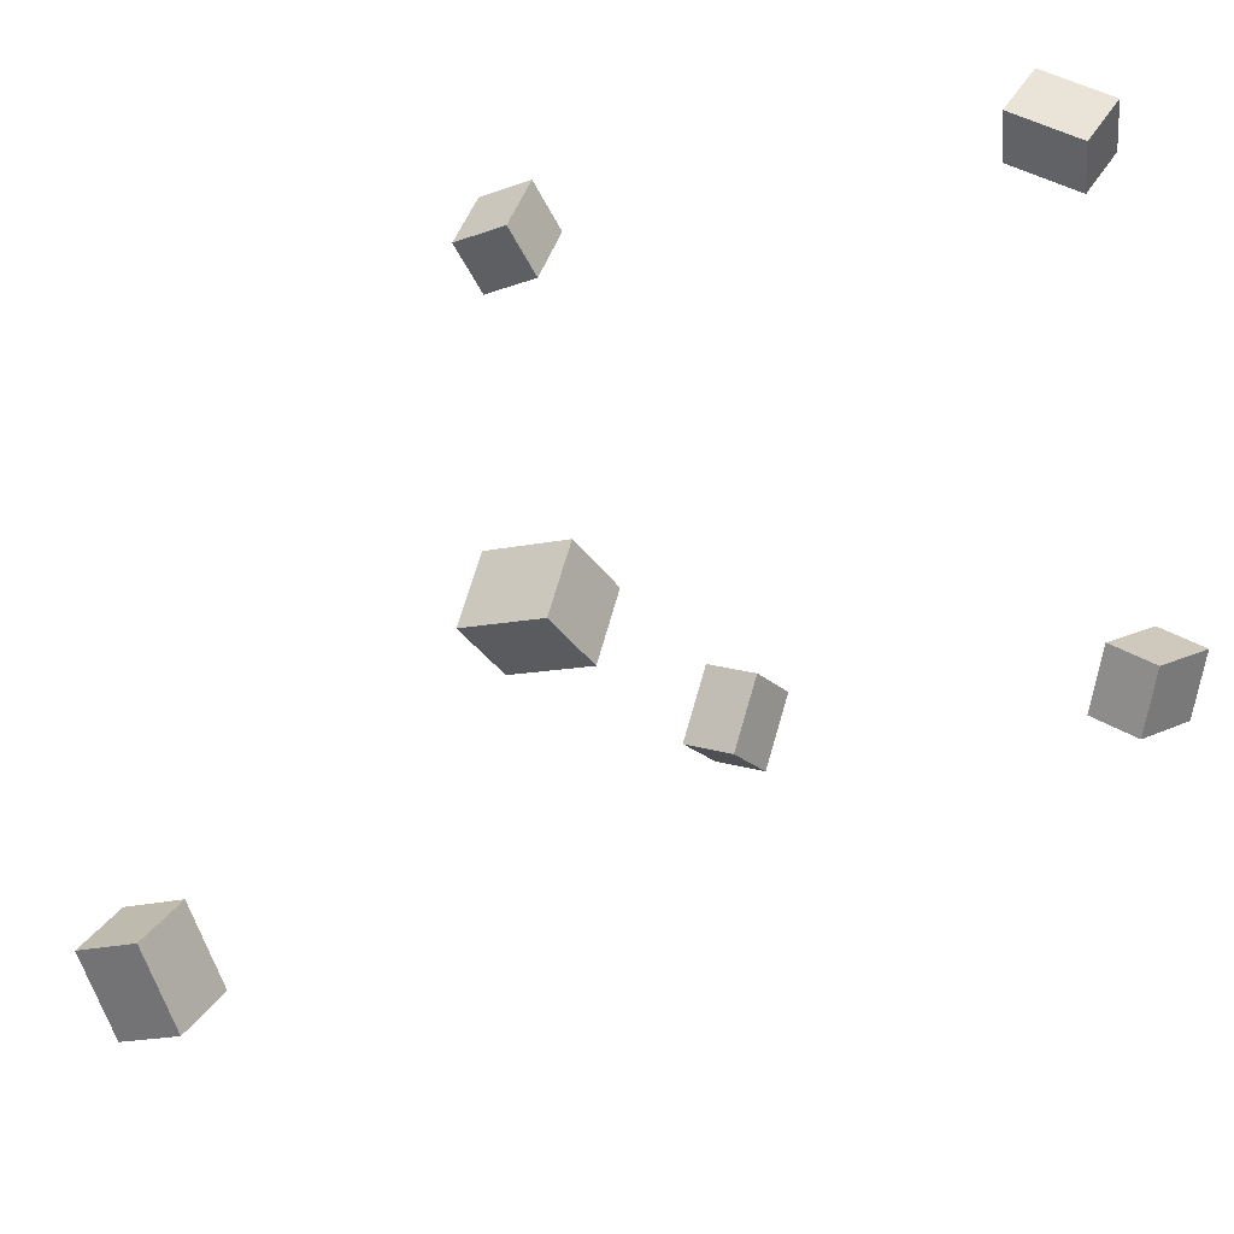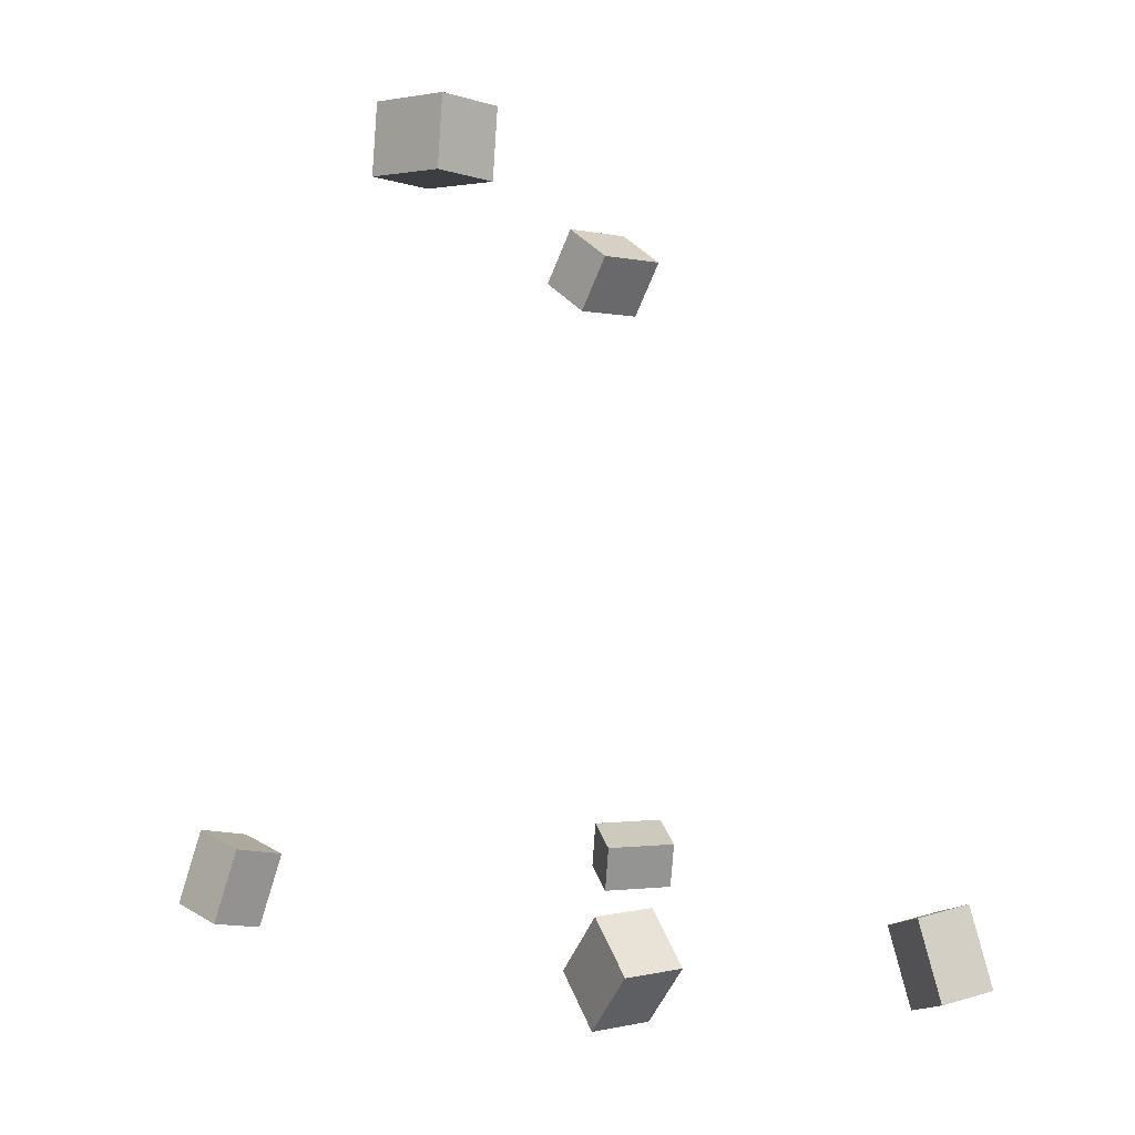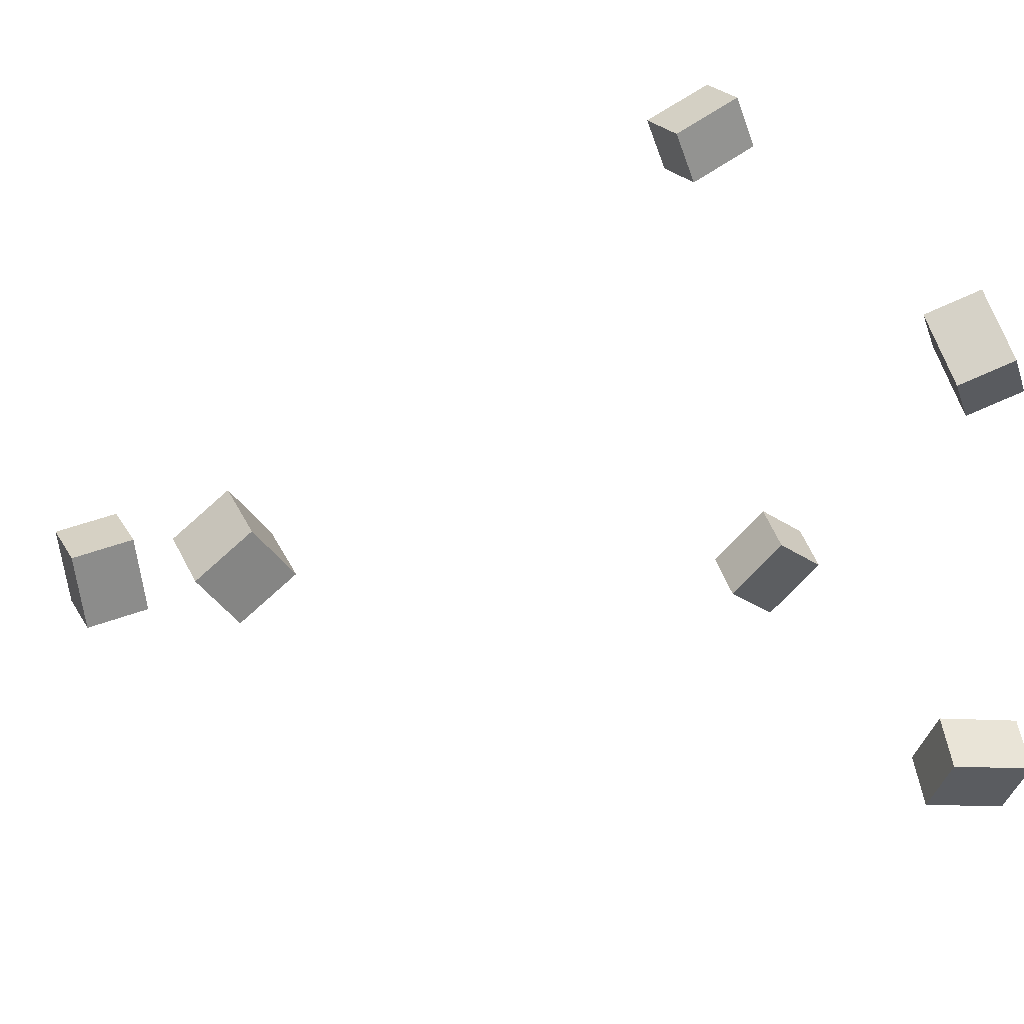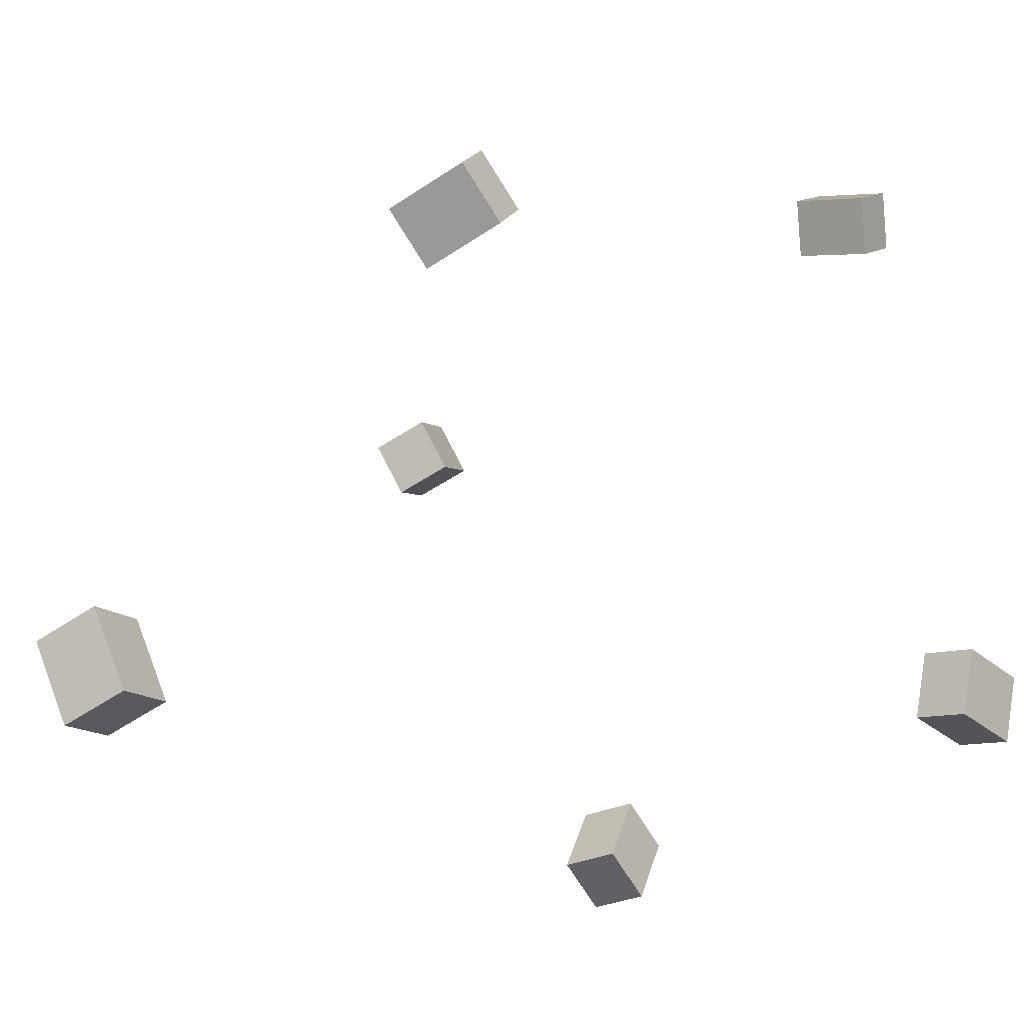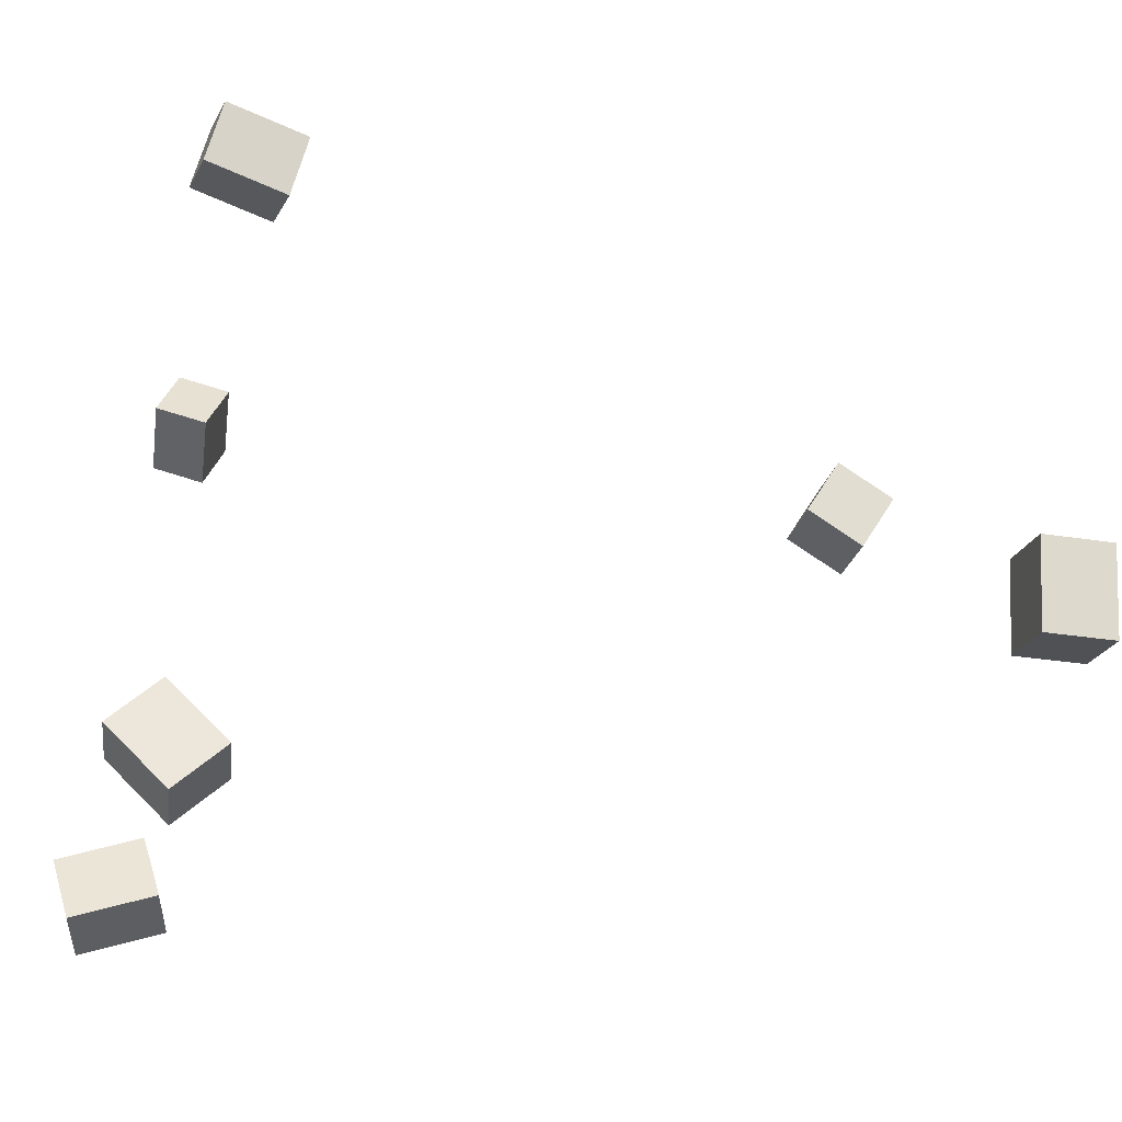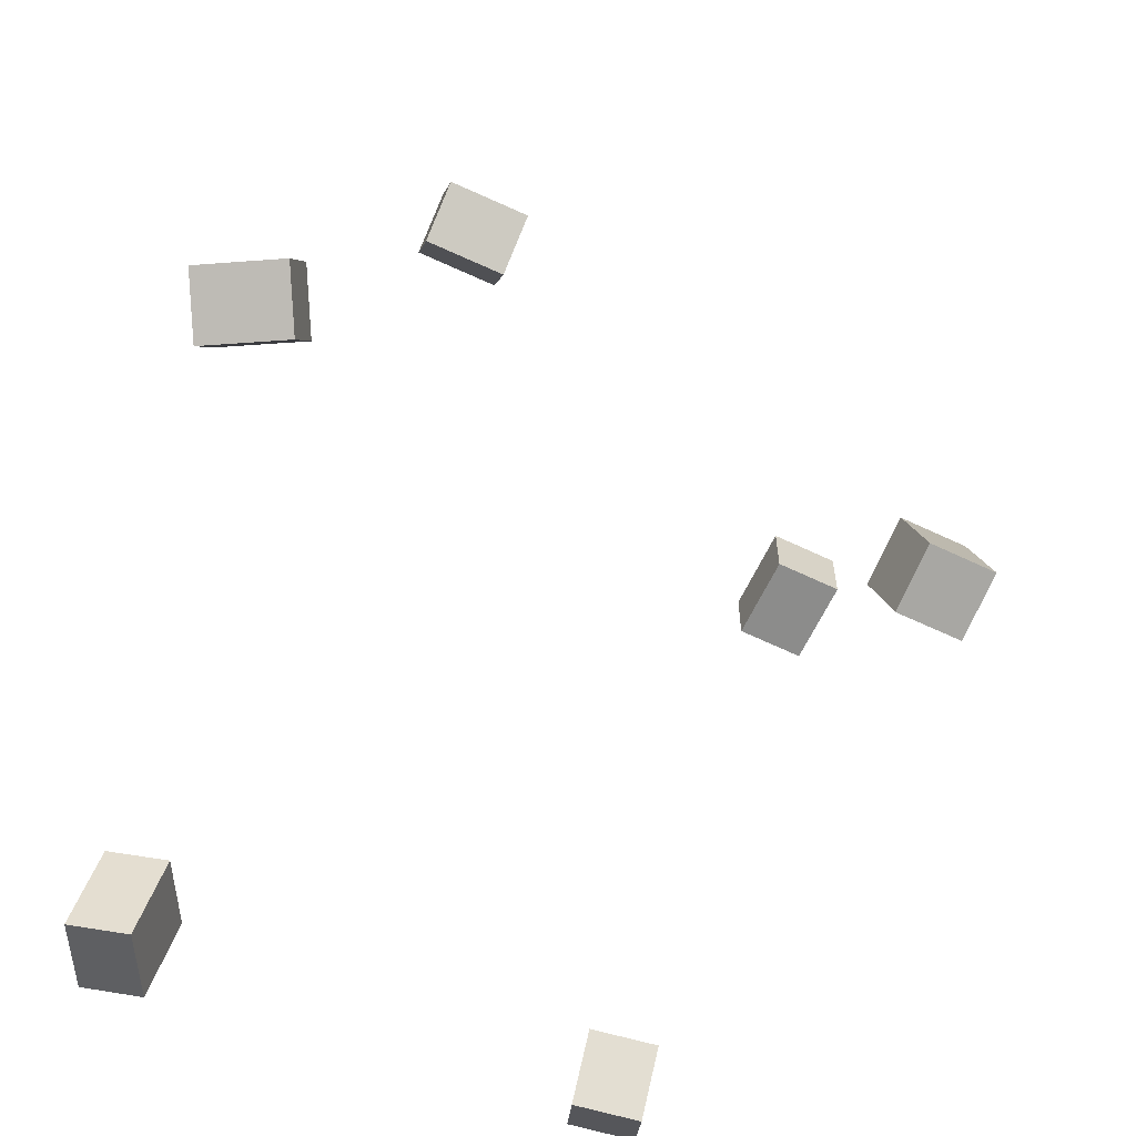
<metadata>
{"format":"obj","ext":"obj","renderer":"f3d","projection":"perspective","resolution":1024,"background":"white","views":[{"elev":34.2,"azim":-148.1,"up":"+Z"},{"elev":3.9,"azim":160.2,"up":"+Y"},{"elev":54.1,"azim":-108.6,"up":"+Z"},{"elev":-8.7,"azim":-148.8,"up":"+Z"},{"elev":-45.4,"azim":82.0,"up":"+Z"},{"elev":21.8,"azim":5.5,"up":"+Z"}]}
</metadata>
<code>
v -0.1249 0.2236 0.1283
v -0.1065 0.2507 0.1736
v -0.1391 0.2748 0.1035
v -0.1207 0.3018 0.1487
v -0.05918 0.2277 0.09907
v -0.04073 0.2547 0.1443
v -0.07338 0.2788 0.07427
v -0.05494 0.3059 0.1195
f 1.0 7.0 5.0
f 1.0 3.0 7.0
f 1.0 4.0 3.0
f 1.0 2.0 4.0
f 3.0 8.0 7.0
f 3.0 4.0 8.0
f 5.0 7.0 8.0
f 5.0 8.0 6.0
f 1.0 5.0 6.0
f 1.0 6.0 2.0
f 2.0 6.0 8.0
f 2.0 8.0 4.0
v -0.3027 -0.365 -0.2716
v -0.3046 -0.383 -0.2106
v -0.2898 -0.2924 -0.2498
v -0.2918 -0.3103 -0.1888
v -0.2525 -0.3736 -0.2725
v -0.2544 -0.3916 -0.2115
v -0.2396 -0.3009 -0.2507
v -0.2416 -0.3189 -0.1897
f 9.0 15.0 13.0
f 9.0 11.0 15.0
f 9.0 12.0 11.0
f 9.0 10.0 12.0
f 11.0 16.0 15.0
f 11.0 12.0 16.0
f 13.0 15.0 16.0
f 13.0 16.0 14.0
f 9.0 13.0 14.0
f 9.0 14.0 10.0
f 10.0 14.0 16.0
f 10.0 16.0 12.0
v 0.1485 0.3188 -0.2624
v 0.1818 0.3169 -0.1936
v 0.1431 0.3787 -0.2582
v 0.1764 0.3768 -0.1893
v 0.2021 0.3255 -0.2883
v 0.2355 0.3236 -0.2194
v 0.1967 0.3853 -0.284
v 0.2301 0.3835 -0.2152
f 17.0 23.0 21.0
f 17.0 19.0 23.0
f 17.0 20.0 19.0
f 17.0 18.0 20.0
f 19.0 24.0 23.0
f 19.0 20.0 24.0
f 21.0 23.0 24.0
f 21.0 24.0 22.0
f 17.0 21.0 22.0
f 17.0 22.0 18.0
f 18.0 22.0 24.0
f 18.0 24.0 20.0
v -0.1973 -0.3533 0.2132
v -0.2023 -0.3362 0.2637
v -0.195 -0.3069 0.1977
v -0.1999 -0.2897 0.2482
v -0.1289 -0.3544 0.2202
v -0.1338 -0.3373 0.2708
v -0.1265 -0.308 0.2047
v -0.1314 -0.2909 0.2553
f 25.0 31.0 29.0
f 25.0 27.0 31.0
f 25.0 28.0 27.0
f 25.0 26.0 28.0
f 27.0 32.0 31.0
f 27.0 28.0 32.0
f 29.0 31.0 32.0
f 29.0 32.0 30.0
f 25.0 29.0 30.0
f 25.0 30.0 26.0
f 26.0 30.0 32.0
f 26.0 32.0 28.0
v 0.1065 -0.2513 -0.3833
v 0.09712 -0.2917 -0.4237
v 0.05495 -0.2497 -0.373
v 0.04561 -0.2901 -0.4135
v 0.1148 -0.3033 -0.3333
v 0.1055 -0.3437 -0.3738
v 0.06329 -0.3017 -0.3231
v 0.05396 -0.342 -0.3635
f 33.0 39.0 37.0
f 33.0 35.0 39.0
f 33.0 36.0 35.0
f 33.0 34.0 36.0
f 35.0 40.0 39.0
f 35.0 36.0 40.0
f 37.0 39.0 40.0
f 37.0 40.0 38.0
f 33.0 37.0 38.0
f 33.0 38.0 34.0
f 34.0 38.0 40.0
f 34.0 40.0 36.0
v 0.2736 -0.3273 0.03007
v 0.2952 -0.316 0.07682
v 0.2547 -0.2607 0.02276
v 0.2763 -0.2494 0.06951
v 0.3201 -0.3167 0.006008
v 0.3417 -0.3054 0.05276
v 0.3012 -0.2501 -0.001305
v 0.3228 -0.2388 0.04545
f 41.0 47.0 45.0
f 41.0 43.0 47.0
f 41.0 44.0 43.0
f 41.0 42.0 44.0
f 43.0 48.0 47.0
f 43.0 44.0 48.0
f 45.0 47.0 48.0
f 45.0 48.0 46.0
f 41.0 45.0 46.0
f 41.0 46.0 42.0
f 42.0 46.0 48.0
f 42.0 48.0 44.0

</code>
